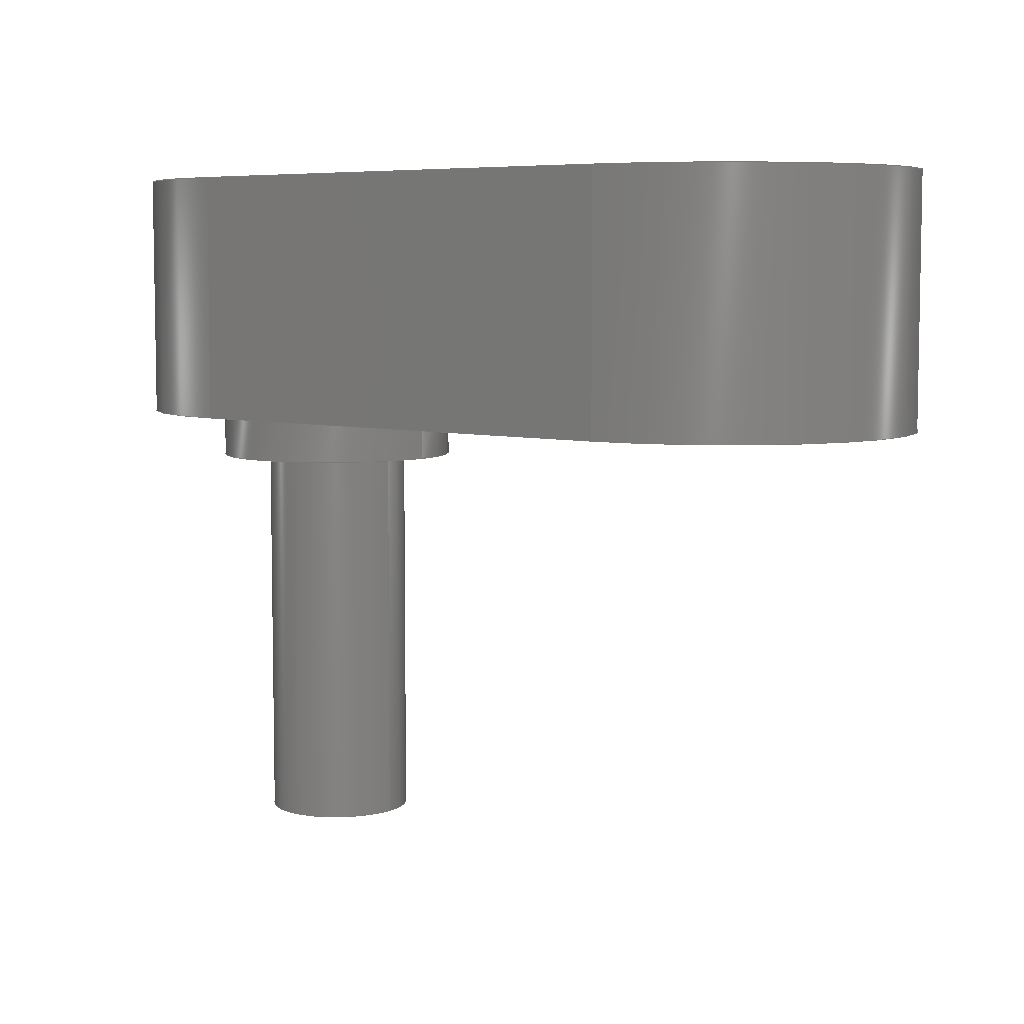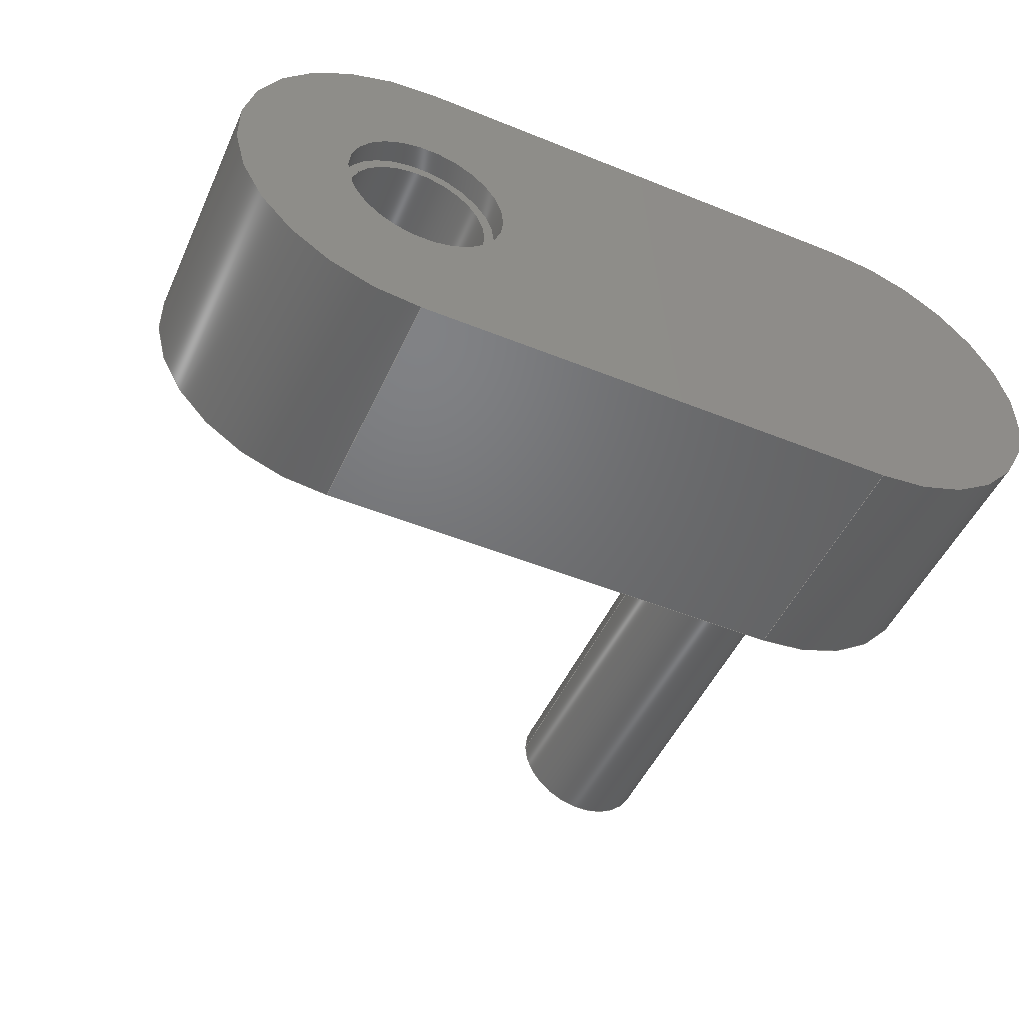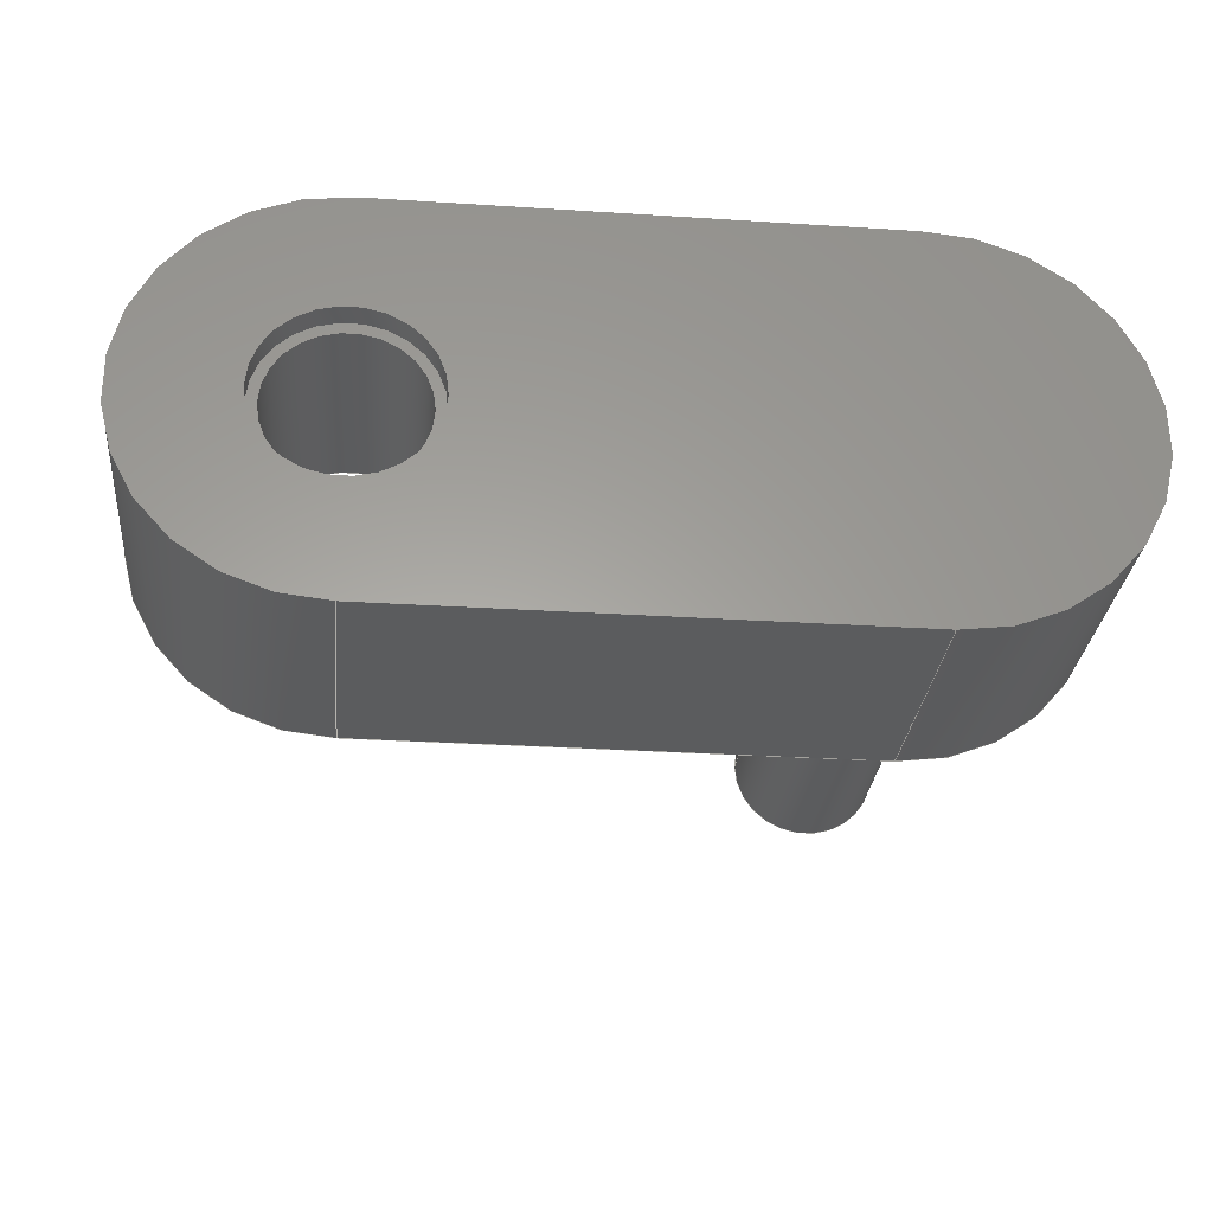
<metadata>
{"format":"step","ext":"step","renderer":"f3d","projection":"perspective","resolution":1024,"background":"white","views":[{"elev":6.4,"azim":-141.8,"up":"+Z"},{"elev":-49.7,"azim":-24.0,"up":"+Y"},{"elev":-28.9,"azim":-5.5,"up":"+Y"}]}
</metadata>
<code>
ISO-10303-21;
DATA;
#1=MECHANICAL_DESIGN_GEOMETRIC_PRESENTATION_REPRESENTATION('',(#4),#352);
#2=SHAPE_REPRESENTATION_RELATIONSHIP('SRR','None',#359,#3);
#3=ADVANCED_BREP_SHAPE_REPRESENTATION('',(#5),#351);
#4=STYLED_ITEM('',(#369),#5);
#5=MANIFOLD_SOLID_BREP('Body1',#192);
#6=FACE_BOUND('',#33,.T.);
#7=FACE_BOUND('',#35,.T.);
#8=FACE_BOUND('',#36,.T.);
#9=FACE_BOUND('',#43,.T.);
#10=FACE_BOUND('',#45,.T.);
#11=PLANE('',#209);
#12=PLANE('',#211);
#13=PLANE('',#219);
#14=PLANE('',#222);
#15=PLANE('',#223);
#16=PLANE('',#224);
#17=PLANE('',#230);
#18=FACE_OUTER_BOUND('',#31,.T.);
#19=FACE_OUTER_BOUND('',#32,.T.);
#20=FACE_OUTER_BOUND('',#34,.T.);
#21=FACE_OUTER_BOUND('',#37,.T.);
#22=FACE_OUTER_BOUND('',#38,.T.);
#23=FACE_OUTER_BOUND('',#39,.T.);
#24=FACE_OUTER_BOUND('',#40,.T.);
#25=FACE_OUTER_BOUND('',#41,.T.);
#26=FACE_OUTER_BOUND('',#42,.T.);
#27=FACE_OUTER_BOUND('',#44,.T.);
#28=FACE_OUTER_BOUND('',#46,.T.);
#29=FACE_OUTER_BOUND('',#47,.T.);
#30=FACE_OUTER_BOUND('',#48,.T.);
#31=EDGE_LOOP('',(#125,#126,#127,#128));
#32=EDGE_LOOP('',(#129));
#33=EDGE_LOOP('',(#130));
#34=EDGE_LOOP('',(#131,#132,#133,#134));
#35=EDGE_LOOP('',(#135));
#36=EDGE_LOOP('',(#136));
#37=EDGE_LOOP('',(#137,#138,#139,#140));
#38=EDGE_LOOP('',(#141,#142,#143,#144));
#39=EDGE_LOOP('',(#145,#146,#147,#148));
#40=EDGE_LOOP('',(#149,#150,#151,#152));
#41=EDGE_LOOP('',(#153,#154,#155,#156));
#42=EDGE_LOOP('',(#157,#158,#159,#160));
#43=EDGE_LOOP('',(#161));
#44=EDGE_LOOP('',(#162));
#45=EDGE_LOOP('',(#163));
#46=EDGE_LOOP('',(#164,#165,#166,#167));
#47=EDGE_LOOP('',(#168,#169,#170,#171));
#48=EDGE_LOOP('',(#172));
#49=LINE('',#300,#61);
#50=LINE('',#308,#62);
#51=LINE('',#312,#63);
#52=LINE('',#319,#64);
#53=LINE('',#322,#65);
#54=LINE('',#325,#66);
#55=LINE('',#328,#67);
#56=LINE('',#329,#68);
#57=LINE('',#333,#69);
#58=LINE('',#335,#70);
#59=LINE('',#343,#71);
#60=LINE('',#346,#72);
#61=VECTOR('',#237,0.17);
#62=VECTOR('',#246,1);
#63=VECTOR('',#249,1);
#64=VECTOR('',#258,0.15);
#65=VECTOR('',#261,1);
#66=VECTOR('',#264,1);
#67=VECTOR('',#267,1);
#68=VECTOR('',#268,1);
#69=VECTOR('',#273,1);
#70=VECTOR('',#276,1);
#71=VECTOR('',#287,0.25);
#72=VECTOR('',#290,0.15);
#73=CIRCLE('',#207,0.17);
#74=CIRCLE('',#208,0.17);
#75=CIRCLE('',#210,0.15);
#76=CIRCLE('',#212,0.4);
#77=CIRCLE('',#213,0.4);
#78=CIRCLE('',#214,0.15);
#79=CIRCLE('',#215,0.25);
#80=CIRCLE('',#218,0.4);
#81=CIRCLE('',#221,0.4);
#82=CIRCLE('',#225,0.25);
#83=CIRCLE('',#226,0.15);
#84=CIRCLE('',#229,0.15);
#85=VERTEX_POINT('',#297);
#86=VERTEX_POINT('',#299);
#87=VERTEX_POINT('',#303);
#88=VERTEX_POINT('',#306);
#89=VERTEX_POINT('',#307);
#90=VERTEX_POINT('',#309);
#91=VERTEX_POINT('',#311);
#92=VERTEX_POINT('',#314);
#93=VERTEX_POINT('',#316);
#94=VERTEX_POINT('',#321);
#95=VERTEX_POINT('',#323);
#96=VERTEX_POINT('',#327);
#97=VERTEX_POINT('',#331);
#98=VERTEX_POINT('',#338);
#99=VERTEX_POINT('',#340);
#100=VERTEX_POINT('',#345);
#101=EDGE_CURVE('',#85,#85,#73,.T.);
#102=EDGE_CURVE('',#85,#86,#49,.T.);
#103=EDGE_CURVE('',#86,#86,#74,.T.);
#104=EDGE_CURVE('',#87,#87,#75,.T.);
#105=EDGE_CURVE('',#88,#89,#50,.T.);
#106=EDGE_CURVE('',#90,#88,#76,.T.);
#107=EDGE_CURVE('',#91,#90,#51,.T.);
#108=EDGE_CURVE('',#89,#91,#77,.T.);
#109=EDGE_CURVE('',#92,#92,#78,.T.);
#110=EDGE_CURVE('',#93,#93,#79,.T.);
#111=EDGE_CURVE('',#87,#92,#52,.T.);
#112=EDGE_CURVE('',#88,#94,#53,.T.);
#113=EDGE_CURVE('',#95,#94,#80,.T.);
#114=EDGE_CURVE('',#90,#95,#54,.T.);
#115=EDGE_CURVE('',#96,#95,#55,.T.);
#116=EDGE_CURVE('',#91,#96,#56,.T.);
#117=EDGE_CURVE('',#97,#96,#81,.T.);
#118=EDGE_CURVE('',#89,#97,#57,.T.);
#119=EDGE_CURVE('',#94,#97,#58,.T.);
#120=EDGE_CURVE('',#98,#98,#82,.T.);
#121=EDGE_CURVE('',#99,#99,#83,.T.);
#122=EDGE_CURVE('',#93,#98,#59,.T.);
#123=EDGE_CURVE('',#99,#100,#60,.T.);
#124=EDGE_CURVE('',#100,#100,#84,.T.);
#125=ORIENTED_EDGE('',*,*,#101,.F.);
#126=ORIENTED_EDGE('',*,*,#102,.T.);
#127=ORIENTED_EDGE('',*,*,#103,.T.);
#128=ORIENTED_EDGE('',*,*,#102,.F.);
#129=ORIENTED_EDGE('',*,*,#103,.F.);
#130=ORIENTED_EDGE('',*,*,#104,.F.);
#131=ORIENTED_EDGE('',*,*,#105,.F.);
#132=ORIENTED_EDGE('',*,*,#106,.F.);
#133=ORIENTED_EDGE('',*,*,#107,.F.);
#134=ORIENTED_EDGE('',*,*,#108,.F.);
#135=ORIENTED_EDGE('',*,*,#109,.F.);
#136=ORIENTED_EDGE('',*,*,#110,.T.);
#137=ORIENTED_EDGE('',*,*,#104,.T.);
#138=ORIENTED_EDGE('',*,*,#111,.T.);
#139=ORIENTED_EDGE('',*,*,#109,.T.);
#140=ORIENTED_EDGE('',*,*,#111,.F.);
#141=ORIENTED_EDGE('',*,*,#106,.T.);
#142=ORIENTED_EDGE('',*,*,#112,.T.);
#143=ORIENTED_EDGE('',*,*,#113,.F.);
#144=ORIENTED_EDGE('',*,*,#114,.F.);
#145=ORIENTED_EDGE('',*,*,#107,.T.);
#146=ORIENTED_EDGE('',*,*,#114,.T.);
#147=ORIENTED_EDGE('',*,*,#115,.F.);
#148=ORIENTED_EDGE('',*,*,#116,.F.);
#149=ORIENTED_EDGE('',*,*,#108,.T.);
#150=ORIENTED_EDGE('',*,*,#116,.T.);
#151=ORIENTED_EDGE('',*,*,#117,.F.);
#152=ORIENTED_EDGE('',*,*,#118,.F.);
#153=ORIENTED_EDGE('',*,*,#105,.T.);
#154=ORIENTED_EDGE('',*,*,#118,.T.);
#155=ORIENTED_EDGE('',*,*,#119,.F.);
#156=ORIENTED_EDGE('',*,*,#112,.F.);
#157=ORIENTED_EDGE('',*,*,#119,.T.);
#158=ORIENTED_EDGE('',*,*,#117,.T.);
#159=ORIENTED_EDGE('',*,*,#115,.T.);
#160=ORIENTED_EDGE('',*,*,#113,.T.);
#161=ORIENTED_EDGE('',*,*,#101,.T.);
#162=ORIENTED_EDGE('',*,*,#120,.F.);
#163=ORIENTED_EDGE('',*,*,#121,.T.);
#164=ORIENTED_EDGE('',*,*,#110,.F.);
#165=ORIENTED_EDGE('',*,*,#122,.T.);
#166=ORIENTED_EDGE('',*,*,#120,.T.);
#167=ORIENTED_EDGE('',*,*,#122,.F.);
#168=ORIENTED_EDGE('',*,*,#121,.F.);
#169=ORIENTED_EDGE('',*,*,#123,.T.);
#170=ORIENTED_EDGE('',*,*,#124,.T.);
#171=ORIENTED_EDGE('',*,*,#123,.F.);
#172=ORIENTED_EDGE('',*,*,#124,.F.);
#173=CYLINDRICAL_SURFACE('',#206,0.17);
#174=CYLINDRICAL_SURFACE('',#216,0.15);
#175=CYLINDRICAL_SURFACE('',#217,0.4);
#176=CYLINDRICAL_SURFACE('',#220,0.4);
#177=CYLINDRICAL_SURFACE('',#227,0.25);
#178=CYLINDRICAL_SURFACE('',#228,0.15);
#179=ADVANCED_FACE('',(#18),#173,.F.);
#180=ADVANCED_FACE('',(#19,#6),#11,.T.);
#181=ADVANCED_FACE('',(#20,#7,#8),#12,.F.);
#182=ADVANCED_FACE('',(#21),#174,.F.);
#183=ADVANCED_FACE('',(#22),#175,.T.);
#184=ADVANCED_FACE('',(#23),#13,.T.);
#185=ADVANCED_FACE('',(#24),#176,.T.);
#186=ADVANCED_FACE('',(#25),#14,.T.);
#187=ADVANCED_FACE('',(#26,#9),#15,.T.);
#188=ADVANCED_FACE('',(#27,#10),#16,.F.);
#189=ADVANCED_FACE('',(#28),#177,.T.);
#190=ADVANCED_FACE('',(#29),#178,.T.);
#191=ADVANCED_FACE('',(#30),#17,.F.);
#192=CLOSED_SHELL('',(#179,#180,#181,#182,#183,#184,#185,#186,#187,#188,
#189,#190,#191));
#193=DERIVED_UNIT_ELEMENT(#195,1);
#194=DERIVED_UNIT_ELEMENT(#354,3);
#195=(
MASS_UNIT()
NAMED_UNIT(*)
SI_UNIT(.KILO.,.GRAM.)
);
#196=DERIVED_UNIT((#193,#194));
#197=MEASURE_REPRESENTATION_ITEM('density measure',
POSITIVE_RATIO_MEASURE(7850),#196);
#198=PROPERTY_DEFINITION_REPRESENTATION(#203,#200);
#199=PROPERTY_DEFINITION_REPRESENTATION(#204,#201);
#200=REPRESENTATION('material name',(#202),#351);
#201=REPRESENTATION('density',(#197),#351);
#202=DESCRIPTIVE_REPRESENTATION_ITEM('Steel','Steel');
#203=PROPERTY_DEFINITION('material property','material name',#361);
#204=PROPERTY_DEFINITION('material property','density of part',#361);
#205=AXIS2_PLACEMENT_3D('placement',#295,#231,#232);
#206=AXIS2_PLACEMENT_3D('',#296,#233,#234);
#207=AXIS2_PLACEMENT_3D('',#298,#235,#236);
#208=AXIS2_PLACEMENT_3D('',#301,#238,#239);
#209=AXIS2_PLACEMENT_3D('',#302,#240,#241);
#210=AXIS2_PLACEMENT_3D('',#304,#242,#243);
#211=AXIS2_PLACEMENT_3D('',#305,#244,#245);
#212=AXIS2_PLACEMENT_3D('',#310,#247,#248);
#213=AXIS2_PLACEMENT_3D('',#313,#250,#251);
#214=AXIS2_PLACEMENT_3D('',#315,#252,#253);
#215=AXIS2_PLACEMENT_3D('',#317,#254,#255);
#216=AXIS2_PLACEMENT_3D('',#318,#256,#257);
#217=AXIS2_PLACEMENT_3D('',#320,#259,#260);
#218=AXIS2_PLACEMENT_3D('',#324,#262,#263);
#219=AXIS2_PLACEMENT_3D('',#326,#265,#266);
#220=AXIS2_PLACEMENT_3D('',#330,#269,#270);
#221=AXIS2_PLACEMENT_3D('',#332,#271,#272);
#222=AXIS2_PLACEMENT_3D('',#334,#274,#275);
#223=AXIS2_PLACEMENT_3D('',#336,#277,#278);
#224=AXIS2_PLACEMENT_3D('',#337,#279,#280);
#225=AXIS2_PLACEMENT_3D('',#339,#281,#282);
#226=AXIS2_PLACEMENT_3D('',#341,#283,#284);
#227=AXIS2_PLACEMENT_3D('',#342,#285,#286);
#228=AXIS2_PLACEMENT_3D('',#344,#288,#289);
#229=AXIS2_PLACEMENT_3D('',#347,#291,#292);
#230=AXIS2_PLACEMENT_3D('',#348,#293,#294);
#231=DIRECTION('axis',(0,0,1));
#232=DIRECTION('refdir',(1,0,0));
#233=DIRECTION('center_axis',(0,0,-1));
#234=DIRECTION('ref_axis',(1,0,0));
#235=DIRECTION('center_axis',(0,0,-1));
#236=DIRECTION('ref_axis',(1,0,0));
#237=DIRECTION('',(0,0,-1));
#238=DIRECTION('center_axis',(0,0,-1));
#239=DIRECTION('ref_axis',(1,0,0));
#240=DIRECTION('center_axis',(0,0,1));
#241=DIRECTION('ref_axis',(1,0,0));
#242=DIRECTION('center_axis',(0,0,1));
#243=DIRECTION('ref_axis',(1,0,0));
#244=DIRECTION('center_axis',(0,0,1));
#245=DIRECTION('ref_axis',(1,0,0));
#246=DIRECTION('',(1,-1.887e-05,0));
#247=DIRECTION('center_axis',(0,0,1));
#248=DIRECTION('ref_axis',(9.118e-05,1,0));
#249=DIRECTION('',(-1,9.118e-05,0));
#250=DIRECTION('center_axis',(0,0,1));
#251=DIRECTION('ref_axis',(-1.887e-05,-1,0));
#252=DIRECTION('center_axis',(0,0,-1));
#253=DIRECTION('ref_axis',(1,0,0));
#254=DIRECTION('center_axis',(0,0,1));
#255=DIRECTION('ref_axis',(1,0,0));
#256=DIRECTION('center_axis',(0,0,1));
#257=DIRECTION('ref_axis',(1,0,0));
#258=DIRECTION('',(0,0,-1));
#259=DIRECTION('center_axis',(0,0,1));
#260=DIRECTION('ref_axis',(-1,-0.004801,0));
#261=DIRECTION('',(0,0,1));
#262=DIRECTION('center_axis',(0,0,1));
#263=DIRECTION('ref_axis',(9.118e-05,1,0));
#264=DIRECTION('',(0,0,1));
#265=DIRECTION('center_axis',(9.118e-05,1,0));
#266=DIRECTION('ref_axis',(-1,9.118e-05,0));
#267=DIRECTION('',(-1,9.118e-05,0));
#268=DIRECTION('',(0,0,1));
#269=DIRECTION('center_axis',(0,0,1));
#270=DIRECTION('ref_axis',(0.9999,0.01062,0));
#271=DIRECTION('center_axis',(0,0,1));
#272=DIRECTION('ref_axis',(-1.887e-05,-1,0));
#273=DIRECTION('',(0,0,1));
#274=DIRECTION('center_axis',(-1.887e-05,-1,0));
#275=DIRECTION('ref_axis',(1,-1.887e-05,0));
#276=DIRECTION('',(1,-1.887e-05,0));
#277=DIRECTION('center_axis',(0,0,1));
#278=DIRECTION('ref_axis',(1,0,0));
#279=DIRECTION('center_axis',(0,0,1));
#280=DIRECTION('ref_axis',(1,0,0));
#281=DIRECTION('center_axis',(0,0,1));
#282=DIRECTION('ref_axis',(1,0,0));
#283=DIRECTION('center_axis',(0,0,1));
#284=DIRECTION('ref_axis',(1,0,0));
#285=DIRECTION('center_axis',(0,0,1));
#286=DIRECTION('ref_axis',(1,0,0));
#287=DIRECTION('',(0,0,-1));
#288=DIRECTION('center_axis',(0,0,1));
#289=DIRECTION('ref_axis',(1,0,0));
#290=DIRECTION('',(0,0,-1));
#291=DIRECTION('center_axis',(0,0,1));
#292=DIRECTION('ref_axis',(1,0,0));
#293=DIRECTION('center_axis',(0,0,1));
#294=DIRECTION('ref_axis',(1,0,0));
#295=CARTESIAN_POINT('',(0,0,0));
#296=CARTESIAN_POINT('Origin',(-1,0,1.4));
#297=CARTESIAN_POINT('',(-1.17,-2.082e-17,1.4));
#298=CARTESIAN_POINT('Origin',(-1,0,1.4));
#299=CARTESIAN_POINT('',(-1.17,-2.082e-17,1.35));
#300=CARTESIAN_POINT('',(-1.17,2.082e-17,1.4));
#301=CARTESIAN_POINT('Origin',(-1,0,1.35));
#302=CARTESIAN_POINT('Origin',(-1,0,1.35));
#303=CARTESIAN_POINT('',(-1.15,-1.837e-17,1.35));
#304=CARTESIAN_POINT('Origin',(-1,0,1.35));
#305=CARTESIAN_POINT('Origin',(-0.5,0,0.9));
#306=CARTESIAN_POINT('',(-0.9961,-0.4,0.9));
#307=CARTESIAN_POINT('',(-7.546e-06,-0.4,0.9));
#308=CARTESIAN_POINT('',(-0.9961,-0.4,0.9));
#309=CARTESIAN_POINT('',(-1,0.4,0.9));
#310=CARTESIAN_POINT('Origin',(-1,0,0.9));
#311=CARTESIAN_POINT('',(-0.008504,0.3999,0.9));
#312=CARTESIAN_POINT('',(-0.008504,0.3999,0.9));
#313=CARTESIAN_POINT('Origin',(0,0,0.9));
#314=CARTESIAN_POINT('',(-1.15,-1.837e-17,0.9));
#315=CARTESIAN_POINT('Origin',(-1,0,0.9));
#316=CARTESIAN_POINT('',(-0.25,-3.062e-17,0.9));
#317=CARTESIAN_POINT('Origin',(0,0,0.9));
#318=CARTESIAN_POINT('Origin',(-1,0,0.9));
#319=CARTESIAN_POINT('',(-1.15,-1.837e-17,0.9));
#320=CARTESIAN_POINT('Origin',(-1,0,0.9));
#321=CARTESIAN_POINT('',(-0.9961,-0.4,1.4));
#322=CARTESIAN_POINT('',(-0.9961,-0.4,0.9));
#323=CARTESIAN_POINT('',(-1,0.4,1.4));
#324=CARTESIAN_POINT('Origin',(-1,0,1.4));
#325=CARTESIAN_POINT('',(-1,0.4,0.9));
#326=CARTESIAN_POINT('Origin',(-0.008504,0.3999,0.9));
#327=CARTESIAN_POINT('',(-0.008504,0.3999,1.4));
#328=CARTESIAN_POINT('',(-0.008504,0.3999,1.4));
#329=CARTESIAN_POINT('',(-0.008504,0.3999,0.9));
#330=CARTESIAN_POINT('Origin',(0,0,0.9));
#331=CARTESIAN_POINT('',(-7.546e-06,-0.4,1.4));
#332=CARTESIAN_POINT('Origin',(0,0,1.4));
#333=CARTESIAN_POINT('',(-7.546e-06,-0.4,0.9));
#334=CARTESIAN_POINT('Origin',(-0.9961,-0.4,0.9));
#335=CARTESIAN_POINT('',(-0.9961,-0.4,1.4));
#336=CARTESIAN_POINT('Origin',(-0.5,0,1.4));
#337=CARTESIAN_POINT('Origin',(0,0,0.8));
#338=CARTESIAN_POINT('',(-0.25,-3.062e-17,0.8));
#339=CARTESIAN_POINT('Origin',(0,0,0.8));
#340=CARTESIAN_POINT('',(-0.15,-1.837e-17,0.8));
#341=CARTESIAN_POINT('Origin',(0,0,0.8));
#342=CARTESIAN_POINT('Origin',(0,0,0.8));
#343=CARTESIAN_POINT('',(-0.25,-3.062e-17,0.8));
#344=CARTESIAN_POINT('Origin',(0,0,0));
#345=CARTESIAN_POINT('',(-0.15,-1.837e-17,0));
#346=CARTESIAN_POINT('',(-0.15,-1.837e-17,0));
#347=CARTESIAN_POINT('Origin',(0,0,0));
#348=CARTESIAN_POINT('Origin',(0,0,0));
#349=UNCERTAINTY_MEASURE_WITH_UNIT(LENGTH_MEASURE(0.001),#353,
'DISTANCE_ACCURACY_VALUE',
'Maximum model space distance between geometric entities at asserted c
onnectivities');
#350=UNCERTAINTY_MEASURE_WITH_UNIT(LENGTH_MEASURE(0.001),#353,
'DISTANCE_ACCURACY_VALUE',
'Maximum model space distance between geometric entities at asserted c
onnectivities');
#351=(
GEOMETRIC_REPRESENTATION_CONTEXT(3)
GLOBAL_UNCERTAINTY_ASSIGNED_CONTEXT((#349))
GLOBAL_UNIT_ASSIGNED_CONTEXT((#353,#355,#356))
REPRESENTATION_CONTEXT('','3D')
);
#352=(
GEOMETRIC_REPRESENTATION_CONTEXT(3)
GLOBAL_UNCERTAINTY_ASSIGNED_CONTEXT((#350))
GLOBAL_UNIT_ASSIGNED_CONTEXT((#353,#355,#356))
REPRESENTATION_CONTEXT('','3D')
);
#353=(
LENGTH_UNIT()
NAMED_UNIT(*)
SI_UNIT(.CENTI.,.METRE.)
);
#354=(
LENGTH_UNIT()
NAMED_UNIT(*)
SI_UNIT($,.METRE.)
);
#355=(
NAMED_UNIT(*)
PLANE_ANGLE_UNIT()
SI_UNIT($,.RADIAN.)
);
#356=(
NAMED_UNIT(*)
SI_UNIT($,.STERADIAN.)
SOLID_ANGLE_UNIT()
);
#357=SHAPE_DEFINITION_REPRESENTATION(#358,#359);
#358=PRODUCT_DEFINITION_SHAPE('',$,#361);
#359=SHAPE_REPRESENTATION('',(#205),#351);
#360=PRODUCT_DEFINITION_CONTEXT('part definition',#365,'design');
#361=PRODUCT_DEFINITION('right release leaver',
'right release leaver v1',#362,#360);
#362=PRODUCT_DEFINITION_FORMATION('',$,#367);
#363=PRODUCT_RELATED_PRODUCT_CATEGORY('right release leaver v1',
'right release leaver v1',(#367));
#364=APPLICATION_PROTOCOL_DEFINITION('international standard',
'automotive_design',2009,#365);
#365=APPLICATION_CONTEXT(
'Core Data for Automotive Mechanical Design Process');
#366=PRODUCT_CONTEXT('part definition',#365,'mechanical');
#367=PRODUCT('right release leaver','right release leaver v1',$,(#366));
#368=PRESENTATION_STYLE_ASSIGNMENT((#370));
#369=PRESENTATION_STYLE_ASSIGNMENT((#371));
#370=SURFACE_STYLE_USAGE(.BOTH.,#372);
#371=SURFACE_STYLE_USAGE(.BOTH.,#373);
#372=SURFACE_SIDE_STYLE('',(#374));
#373=SURFACE_SIDE_STYLE('',(#375));
#374=SURFACE_STYLE_FILL_AREA(#376);
#375=SURFACE_STYLE_FILL_AREA(#377);
#376=FILL_AREA_STYLE('Steel - Satin',(#378));
#377=FILL_AREA_STYLE('Aluminum - Anodized Glossy (Red)',(#379));
#378=FILL_AREA_STYLE_COLOUR('Steel - Satin',#380);
#379=FILL_AREA_STYLE_COLOUR('Aluminum - Anodized Glossy (Red)',#381);
#380=COLOUR_RGB('Steel - Satin',0.6275,0.6275,0.6275);
#381=COLOUR_RGB('Aluminum - Anodized Glossy (Red)',0.8549,0.349,
0.349);
ENDSEC;
END-ISO-10303-21;

</code>
